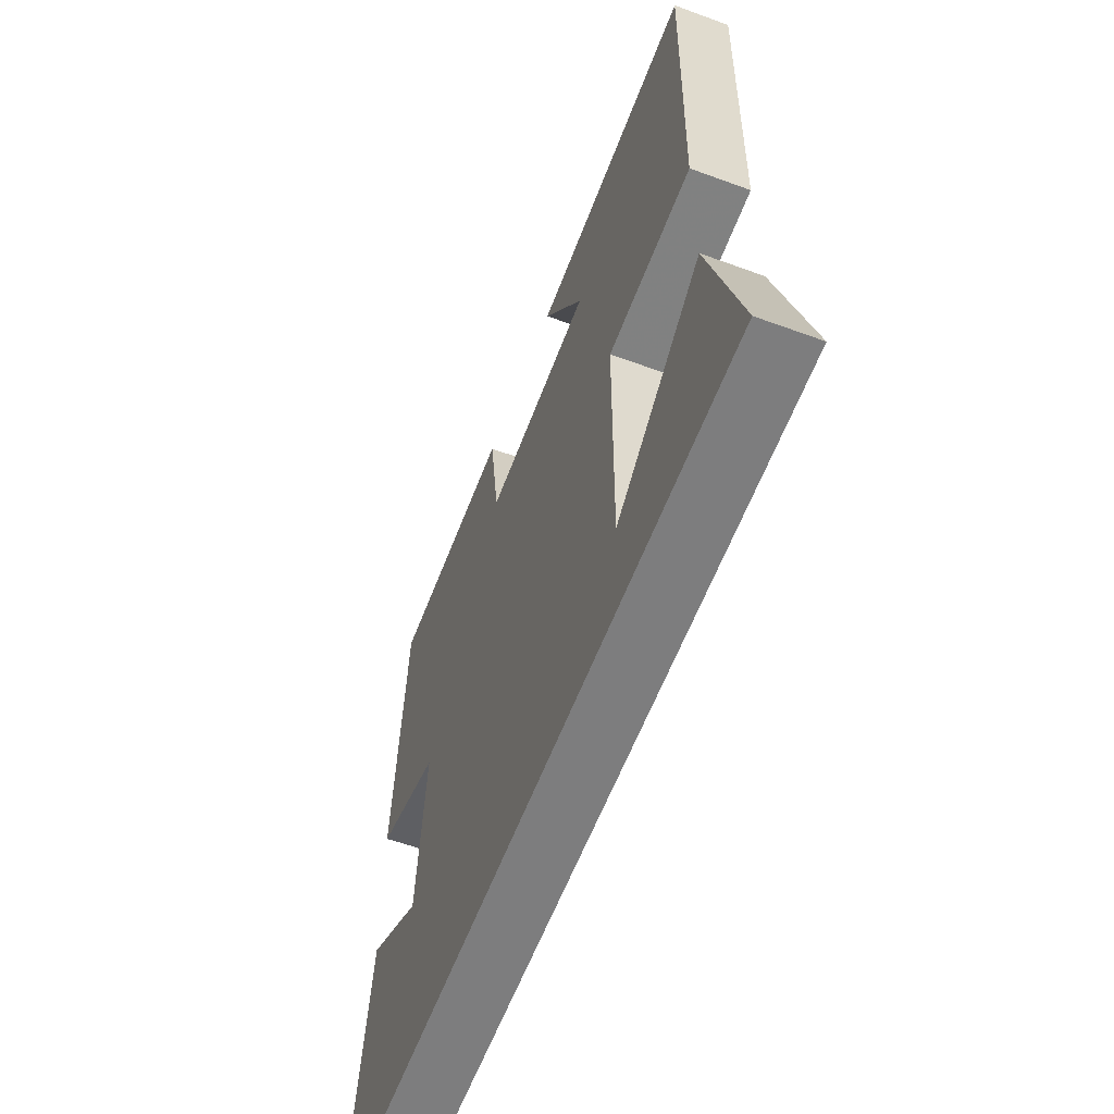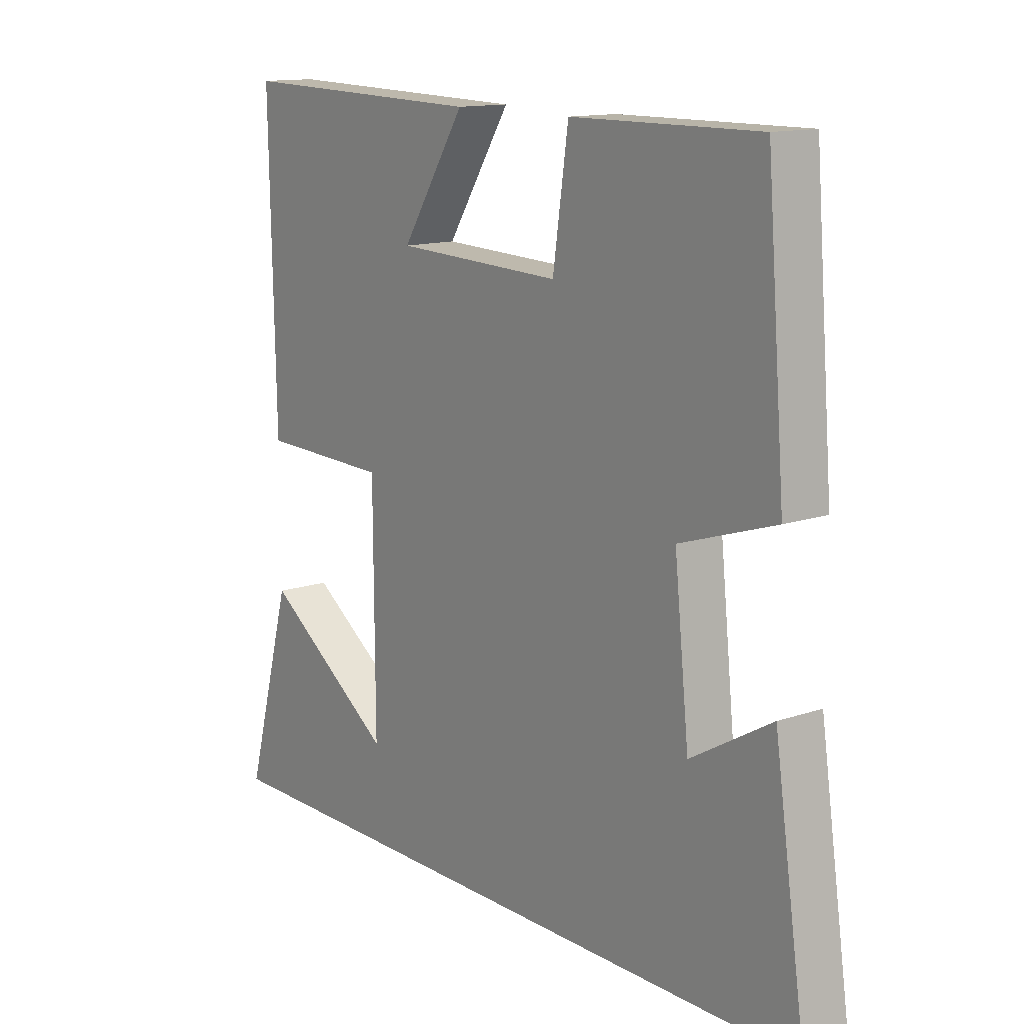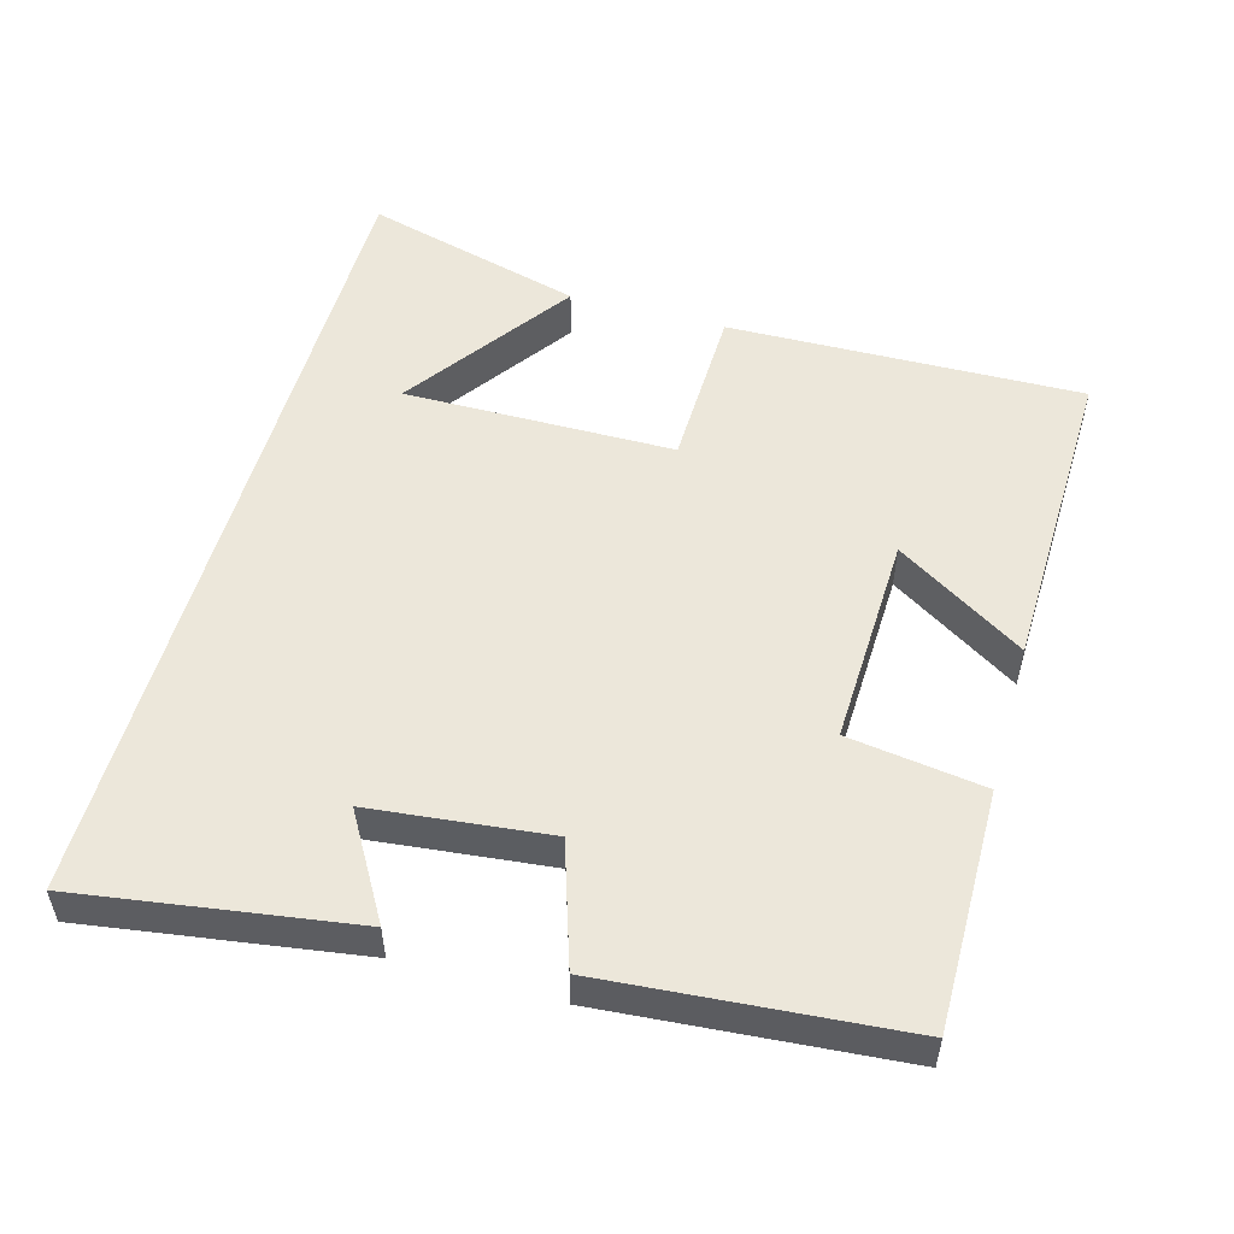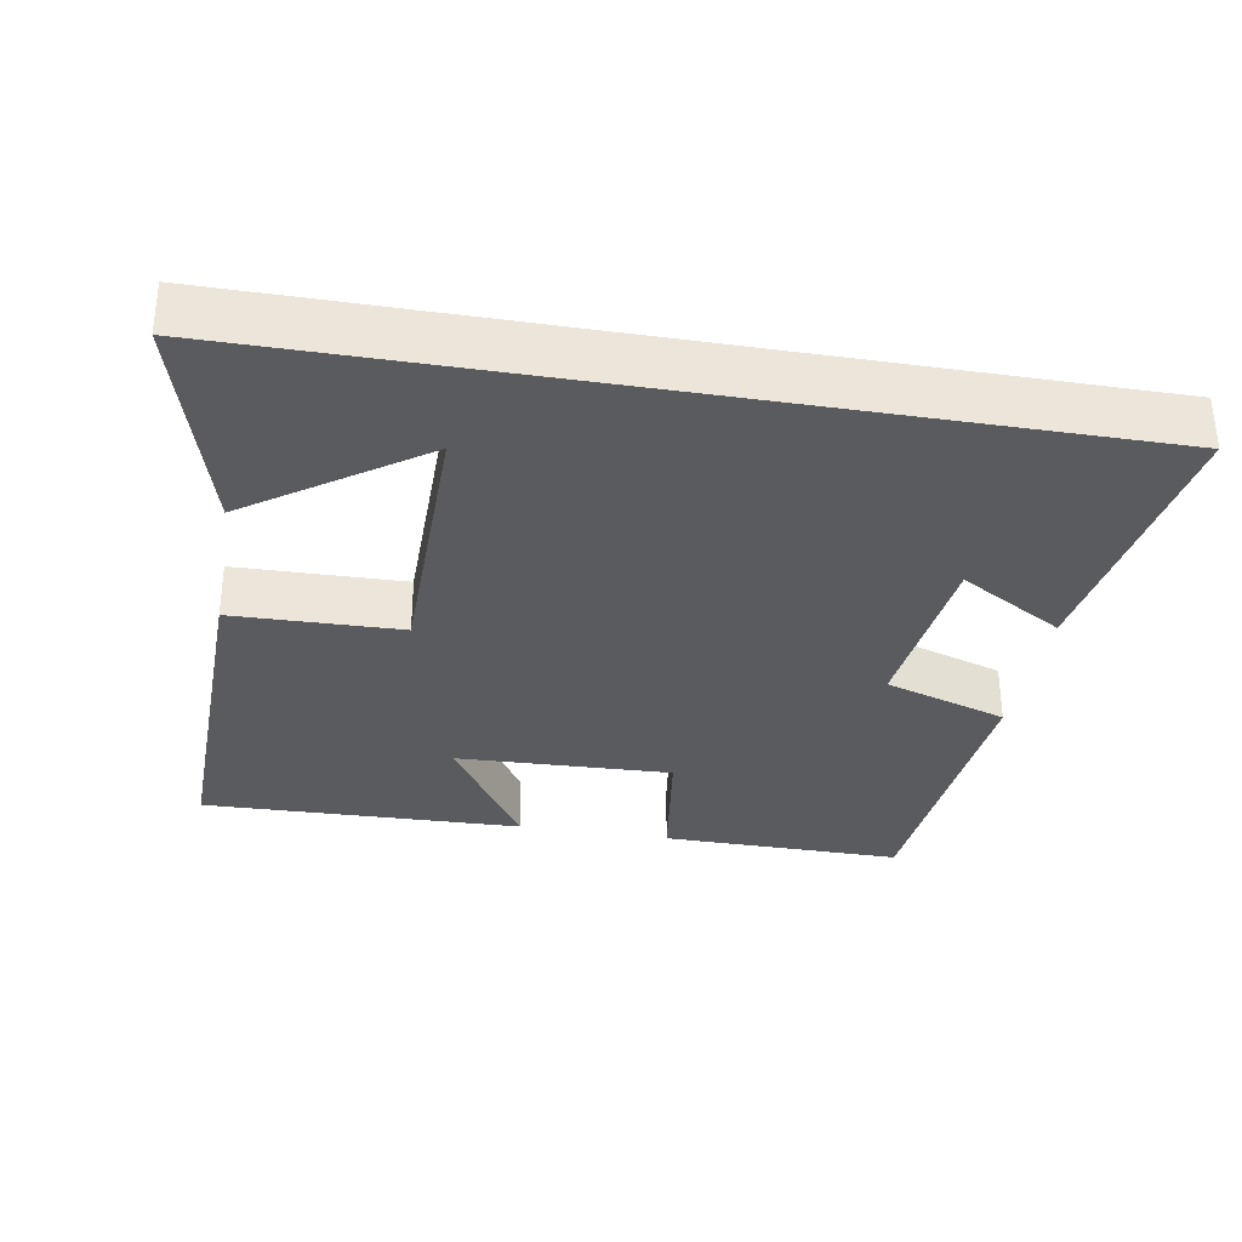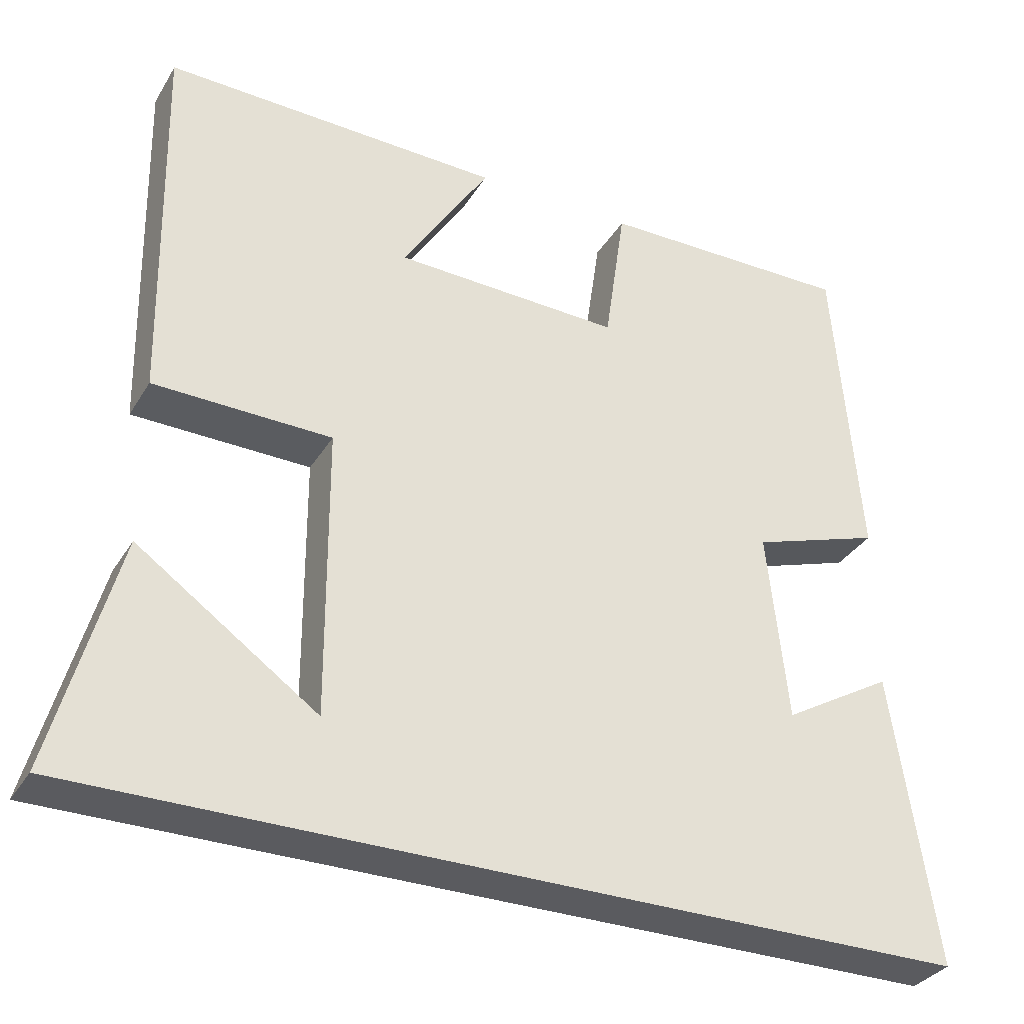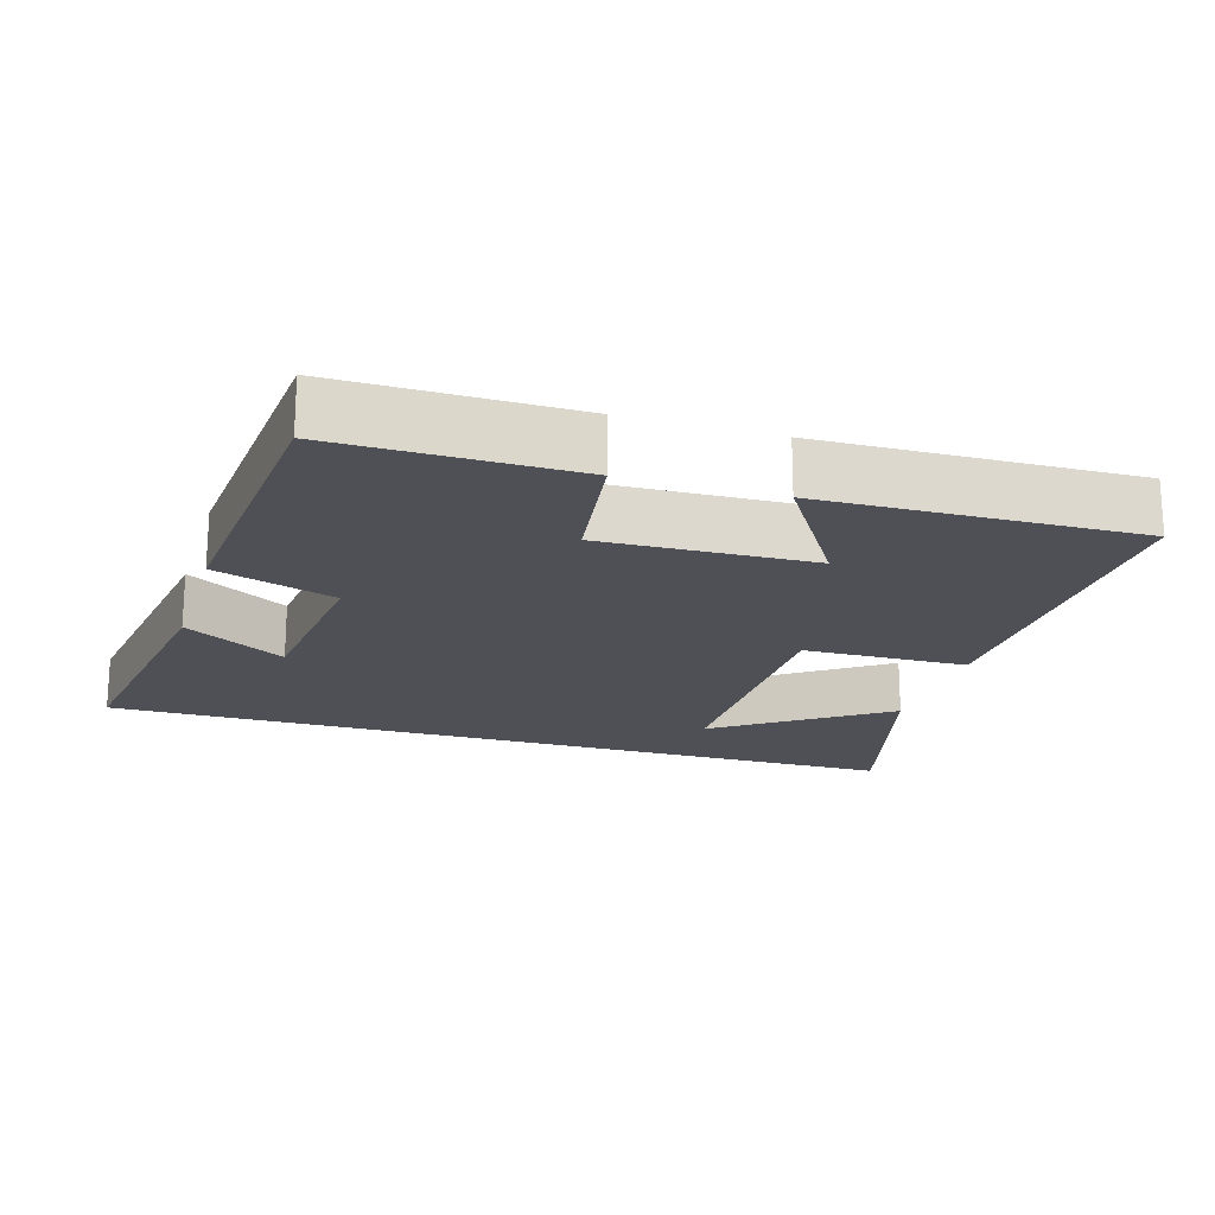
<metadata>
{"format":"obj","ext":"obj","renderer":"f3d","projection":"perspective","resolution":1024,"background":"white","views":[{"elev":-59.1,"azim":69.3,"up":"+Z"},{"elev":13.5,"azim":-127.5,"up":"+Z"},{"elev":52.6,"azim":-74.4,"up":"+Y"},{"elev":-32.5,"azim":170.2,"up":"+Y"},{"elev":-33.1,"azim":153.2,"up":"+Z"},{"elev":-19.3,"azim":-16.9,"up":"+Y"}]}
</metadata>
<code>
v -0.556 0.07 -0.5
v -0.5 0.07 -0.123
v -0.358 0.07 -0.206
v -0.332 0.07 0.04
v -0.5 0.07 0.095
v -0.467 0.07 0.503
v -0.137 0.07 0.5
v -0.11 0.07 0.312
v 0.184 0.07 0.322
v 0.071 0.07 0.5
v 0.51 0.07 0.511
v 0.5 0.07 0.02
v 0.27 0.07 0.015
v 0.268 0.07 -0.359
v 0.5 0.07 -0.196
v 0.583 0.07 -0.5
v -0.556 0 -0.5
v -0.5 0 -0.123
v -0.358 0 -0.206
v -0.332 0 0.04
v -0.5 0 0.095
v -0.467 0 0.503
v -0.137 0 0.5
v -0.11 0 0.312
v 0.184 0 0.322
v 0.071 0 0.5
v 0.51 0 0.511
v 0.5 0 0.02
v 0.27 0 0.015
v 0.268 0 -0.359
v 0.5 0 -0.196
v 0.583 0 -0.5
f 14 15 16
f 14 16 1
f 13 14 1
f 11 12 13
f 9 10 11
f 9 11 13 1
f 5 6 7 8
f 4 5 8 9
f 3 4 9
f 1 2 3
f 1 3 9
f 32 31 30
f 17 32 30
f 17 30 29
f 29 28 27
f 27 26 25
f 17 29 27 25
f 24 23 22 21
f 25 24 21 20
f 25 20 19
f 19 18 17
f 25 19 17
f 1 17 18 2
f 2 18 19 3
f 3 19 20 4
f 4 20 21 5
f 5 21 22 6
f 6 22 23 7
f 7 23 24 8
f 8 24 25 9
f 9 25 26 10
f 10 26 27 11
f 11 27 28 12
f 12 28 29 13
f 13 29 30 14
f 14 30 31 15
f 15 31 32 16
f 16 32 17 1

</code>
